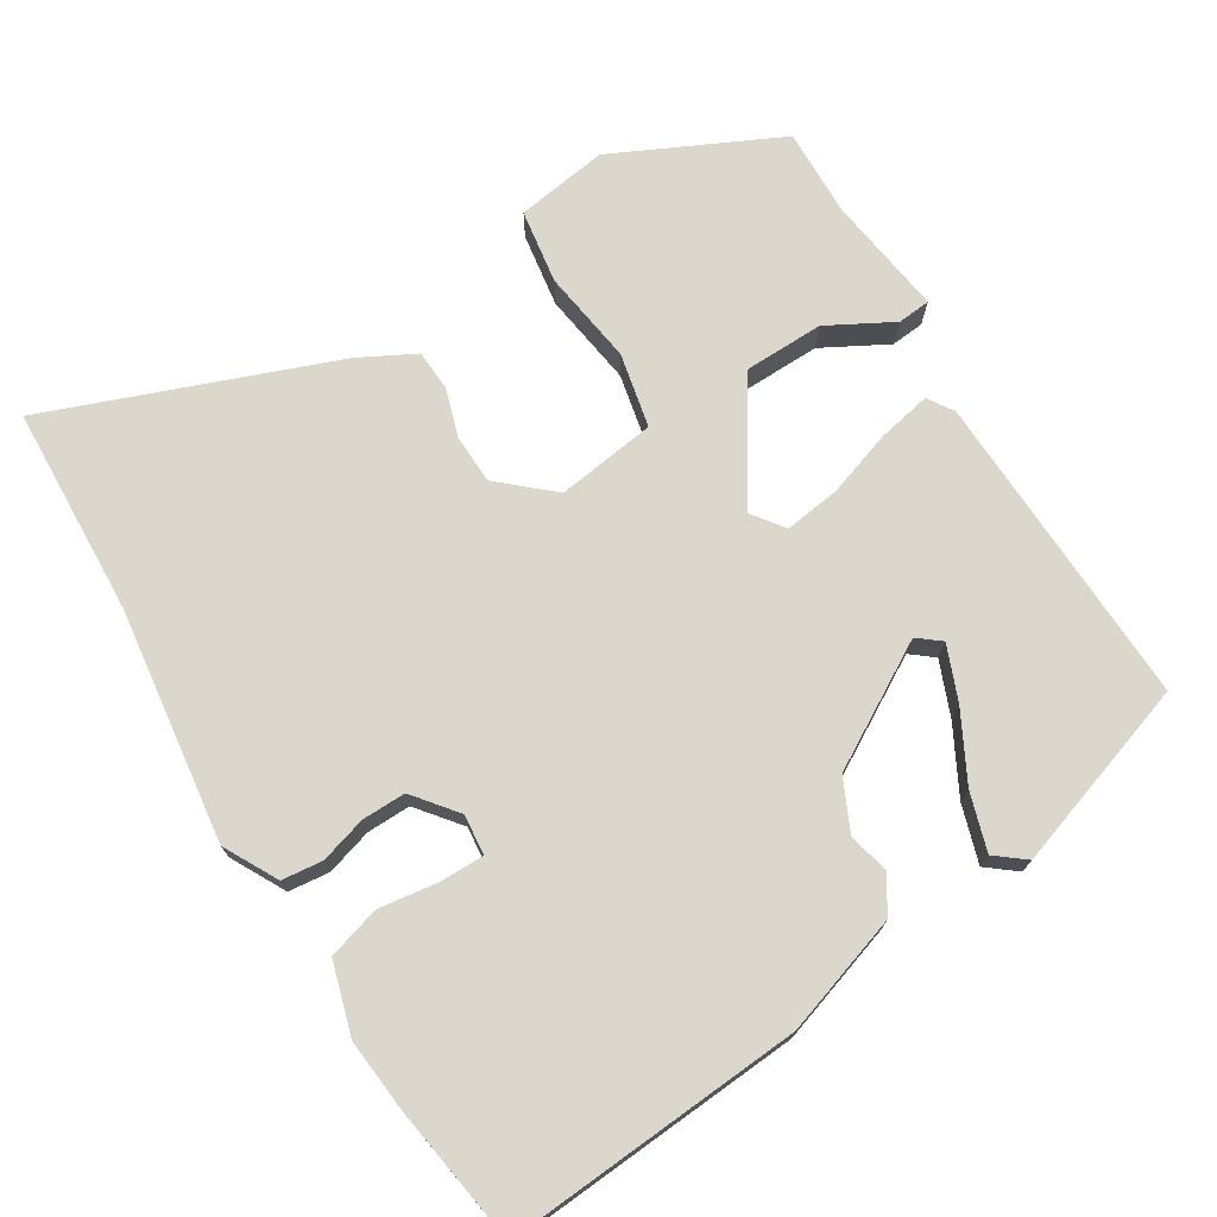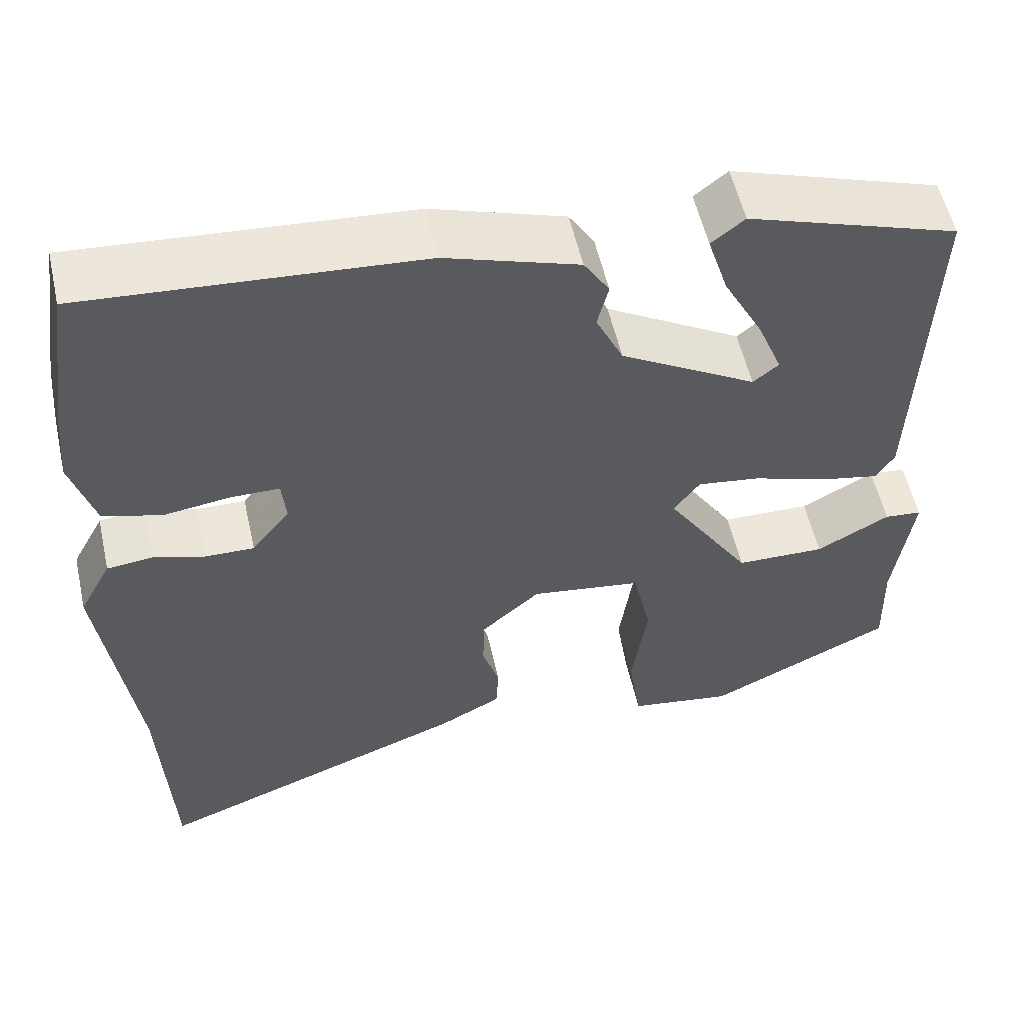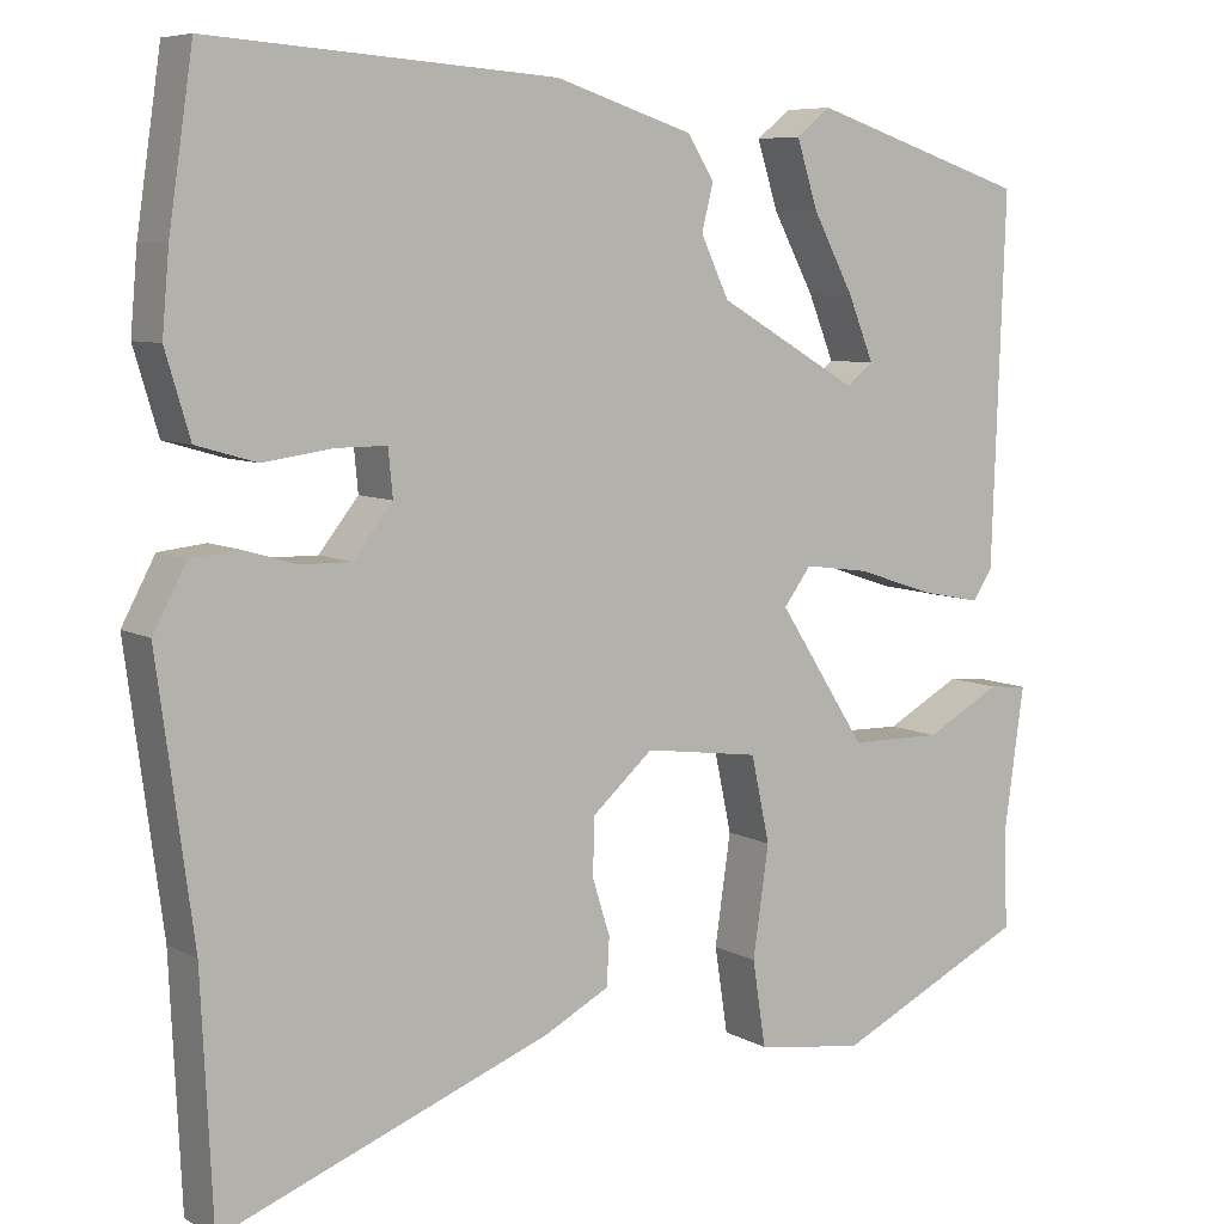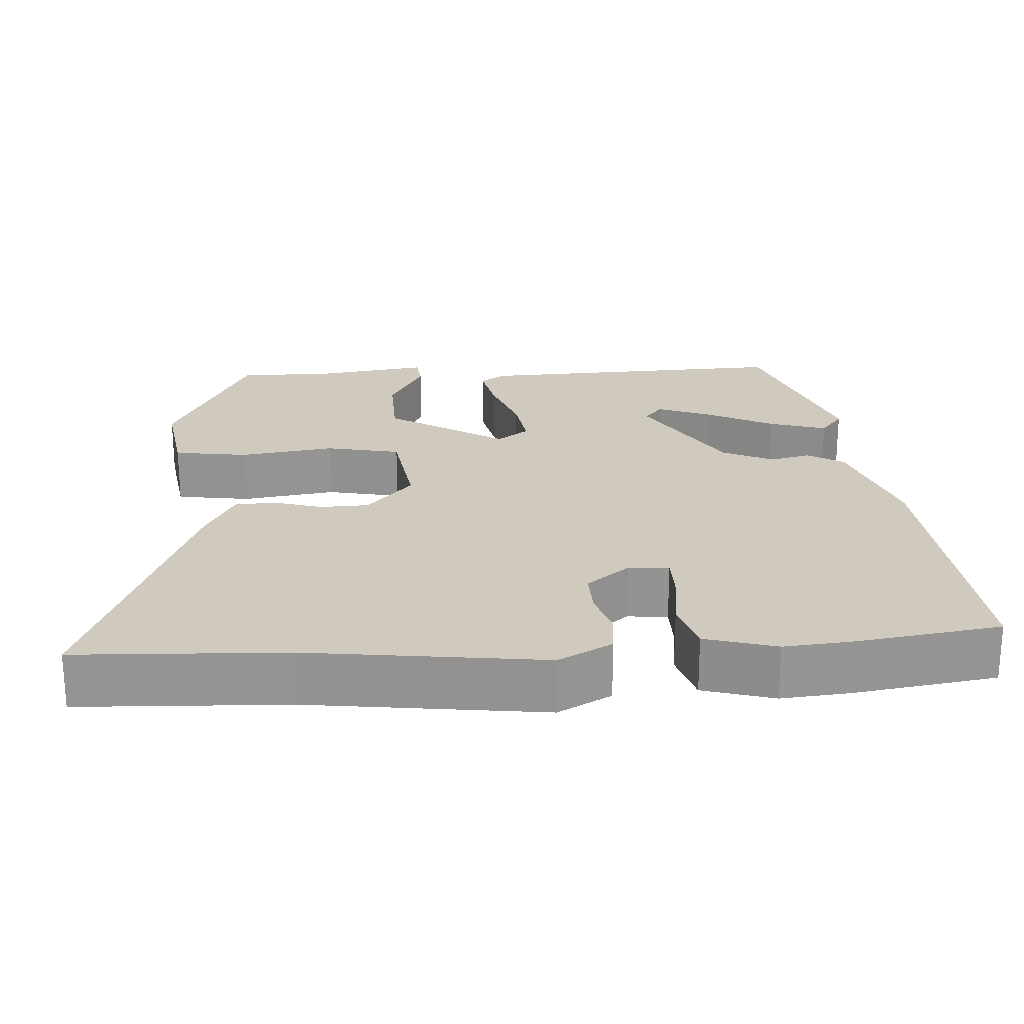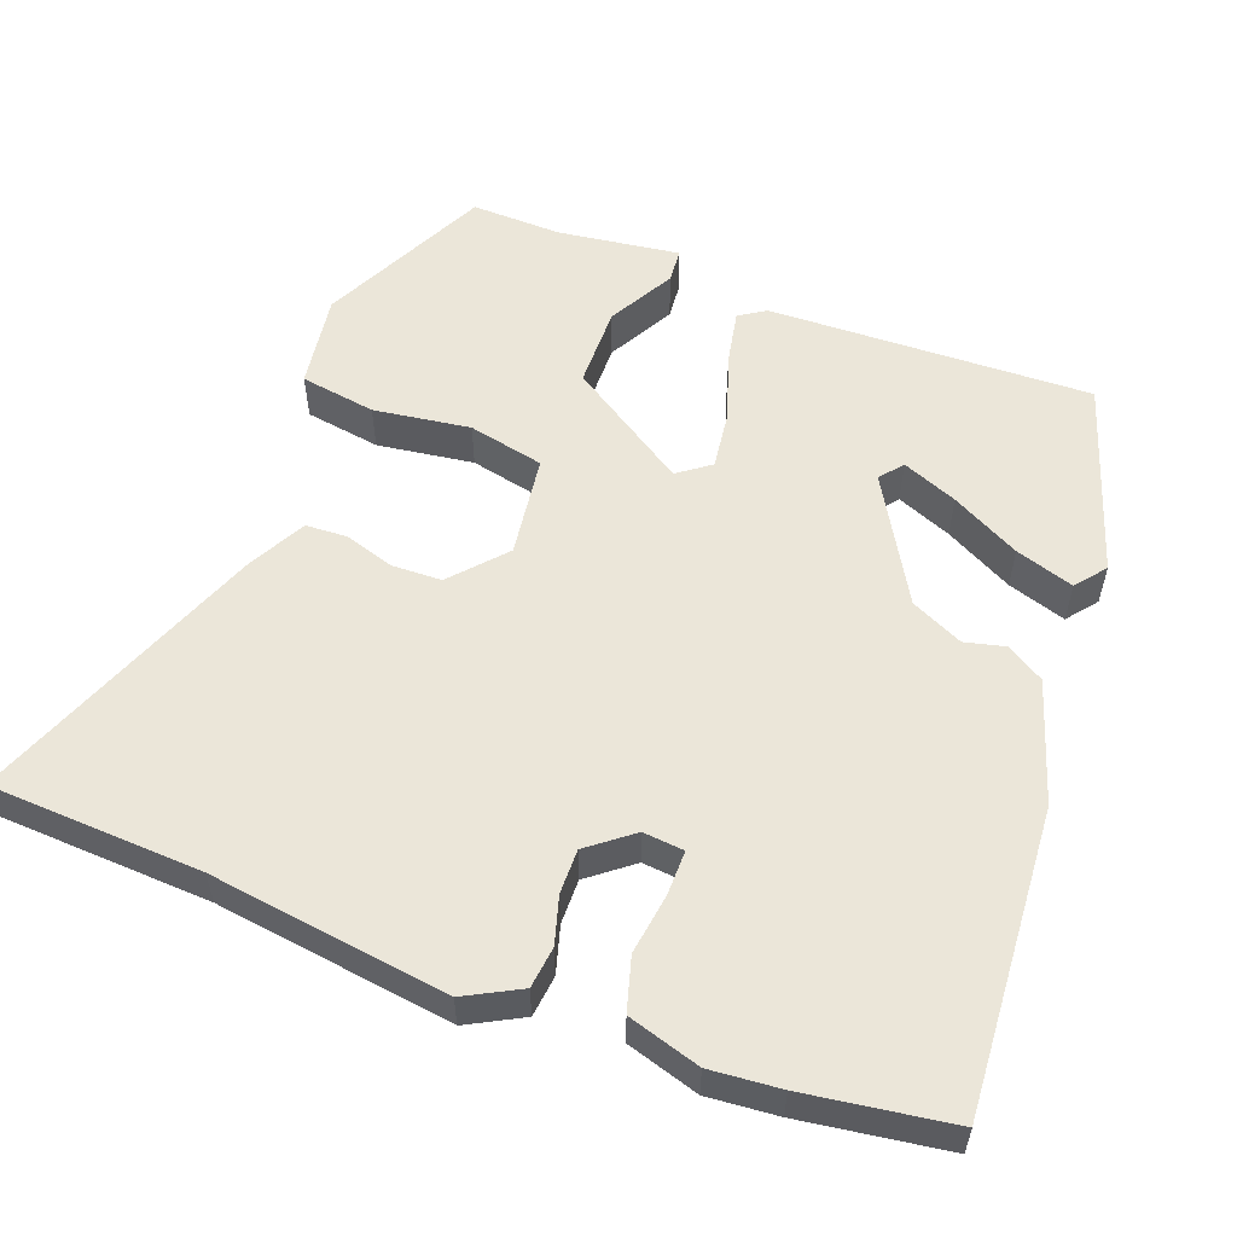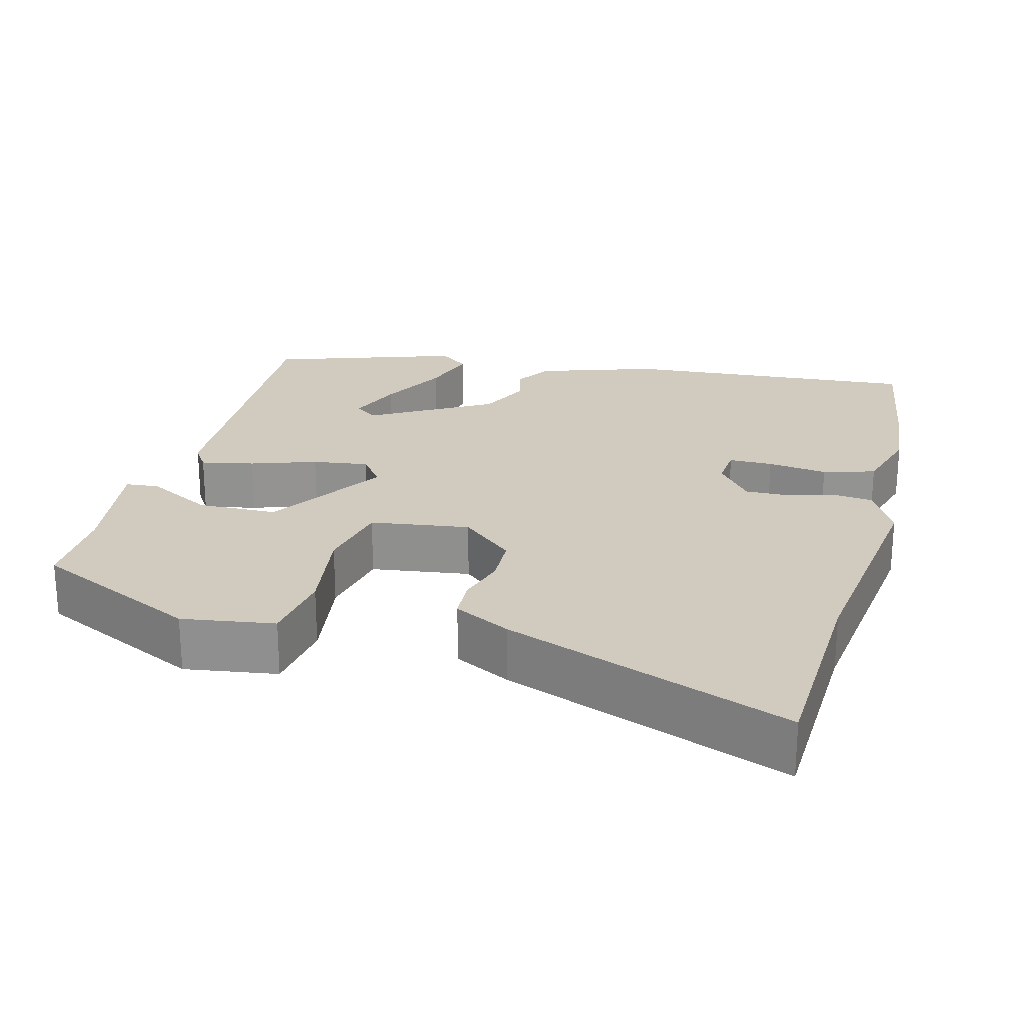
<metadata>
{"format":"obj","ext":"obj","renderer":"f3d","projection":"perspective","resolution":1024,"background":"white","views":[{"elev":73.2,"azim":-31.7,"up":"+Y"},{"elev":55.2,"azim":-12.6,"up":"+Z"},{"elev":7.3,"azim":-33.4,"up":"+Z"},{"elev":23.0,"azim":-93.9,"up":"+Y"},{"elev":56.0,"azim":-69.2,"up":"+Y"},{"elev":23.6,"azim":-165.5,"up":"+Y"}]}
</metadata>
<code>
v -0.495 0.07 -0.609
v -0.508 0.07 -0.333
v -0.549 0.07 -0.024
v -0.511 0.07 0.047
v -0.457 0.07 0.053
v -0.396 0.07 0.035
v -0.338 0.07 0.034
v -0.293 0.07 0.091
v -0.298 0.07 0.144
v -0.356 0.07 0.144
v -0.435 0.07 0.133
v -0.504 0.07 0.153
v -0.532 0.07 0.247
v -0.524 0.07 0.338
v -0.496 0.07 0.527
v -0.103 0.07 0.499
v 0.054 0.07 0.448
v 0.084 0.07 0.4
v 0.071 0.07 0.347
v 0.103 0.07 0.279
v 0.263 0.07 0.186
v 0.293 0.07 0.21
v 0.264 0.07 0.282
v 0.217 0.07 0.371
v 0.193 0.07 0.447
v 0.232 0.07 0.478
v 0.48 0.07 0.396
v 0.465 0.07 -0.023
v 0.443 0.07 -0.057
v 0.373 0.07 -0.043
v 0.286 0.07 -0.014
v 0.212 0.07 -0.004
v 0.181 0.07 -0.046
v 0.281 0.07 -0.201
v 0.386 0.07 -0.203
v 0.472 0.07 -0.156
v 0.516 0.07 -0.16
v 0.494 0.07 -0.318
v 0.497 0.07 -0.435
v 0.279 0.07 -0.54
v 0.157 0.07 -0.522
v 0.142 0.07 -0.424
v 0.16 0.07 -0.299
v 0.139 0.07 -0.201
v 0.008 0.07 -0.183
v -0.061 0.07 -0.244
v -0.063 0.07 -0.309
v -0.043 0.07 -0.373
v -0.046 0.07 -0.427
v -0.12 0.07 -0.466
v -0.495 0 -0.609
v -0.508 0 -0.333
v -0.549 0 -0.024
v -0.511 0 0.047
v -0.457 0 0.053
v -0.396 0 0.035
v -0.338 0 0.034
v -0.293 0 0.091
v -0.298 0 0.144
v -0.356 0 0.144
v -0.435 0 0.133
v -0.504 0 0.153
v -0.532 0 0.247
v -0.524 0 0.338
v -0.496 0 0.527
v -0.103 0 0.499
v 0.054 0 0.448
v 0.084 0 0.4
v 0.071 0 0.347
v 0.103 0 0.279
v 0.263 0 0.186
v 0.293 0 0.21
v 0.264 0 0.282
v 0.217 0 0.371
v 0.193 0 0.447
v 0.232 0 0.478
v 0.48 0 0.396
v 0.465 0 -0.023
v 0.443 0 -0.057
v 0.373 0 -0.043
v 0.286 0 -0.014
v 0.212 0 -0.004
v 0.181 0 -0.046
v 0.281 0 -0.201
v 0.386 0 -0.203
v 0.472 0 -0.156
v 0.516 0 -0.16
v 0.494 0 -0.318
v 0.497 0 -0.435
v 0.279 0 -0.54
v 0.157 0 -0.522
v 0.142 0 -0.424
v 0.16 0 -0.299
v 0.139 0 -0.201
v 0.008 0 -0.183
v -0.061 0 -0.244
v -0.063 0 -0.309
v -0.043 0 -0.373
v -0.046 0 -0.427
v -0.12 0 -0.466
f 50 1 2
f 49 50 2
f 48 49 2
f 47 48 2
f 4 5 6
f 3 4 6
f 2 3 6
f 47 2 6
f 46 47 6
f 45 46 6 7
f 44 45 7 8
f 41 42 43
f 40 41 43
f 39 40 43
f 38 39 43
f 38 43 44
f 35 36 37 38
f 34 35 38 44
f 44 8 9
f 34 44 9
f 33 34 9
f 29 30 31
f 28 29 31
f 27 28 31
f 27 31 32
f 25 26 27
f 24 25 27
f 23 24 27
f 22 23 27
f 22 27 32 33
f 17 18 19
f 16 17 19
f 15 16 19
f 14 15 19
f 13 14 19
f 12 13 19
f 11 12 19
f 10 11 19
f 9 10 19 20
f 33 9 20 21
f 21 22 33
f 52 51 100
f 52 100 99
f 52 99 98
f 52 98 97
f 56 55 54
f 56 54 53
f 56 53 52
f 56 52 97
f 56 97 96
f 57 56 96 95
f 58 57 95 94
f 93 92 91
f 93 91 90
f 93 90 89
f 93 89 88
f 94 93 88
f 88 87 86 85
f 94 88 85 84
f 59 58 94
f 59 94 84
f 59 84 83
f 81 80 79
f 81 79 78
f 81 78 77
f 82 81 77
f 77 76 75
f 77 75 74
f 77 74 73
f 77 73 72
f 83 82 77 72
f 69 68 67
f 69 67 66
f 69 66 65
f 69 65 64
f 69 64 63
f 69 63 62
f 69 62 61
f 69 61 60
f 70 69 60 59
f 71 70 59 83
f 83 72 71
f 1 51 52 2
f 2 52 53 3
f 3 53 54 4
f 4 54 55 5
f 5 55 56 6
f 6 56 57 7
f 7 57 58 8
f 8 58 59 9
f 9 59 60 10
f 10 60 61 11
f 11 61 62 12
f 12 62 63 13
f 13 63 64 14
f 14 64 65 15
f 15 65 66 16
f 16 66 67 17
f 17 67 68 18
f 18 68 69 19
f 19 69 70 20
f 20 70 71 21
f 21 71 72 22
f 22 72 73 23
f 23 73 74 24
f 24 74 75 25
f 25 75 76 26
f 26 76 77 27
f 27 77 78 28
f 28 78 79 29
f 29 79 80 30
f 30 80 81 31
f 31 81 82 32
f 32 82 83 33
f 33 83 84 34
f 34 84 85 35
f 35 85 86 36
f 36 86 87 37
f 37 87 88 38
f 38 88 89 39
f 39 89 90 40
f 40 90 91 41
f 41 91 92 42
f 42 92 93 43
f 43 93 94 44
f 44 94 95 45
f 45 95 96 46
f 46 96 97 47
f 47 97 98 48
f 48 98 99 49
f 49 99 100 50
f 50 100 51 1

</code>
